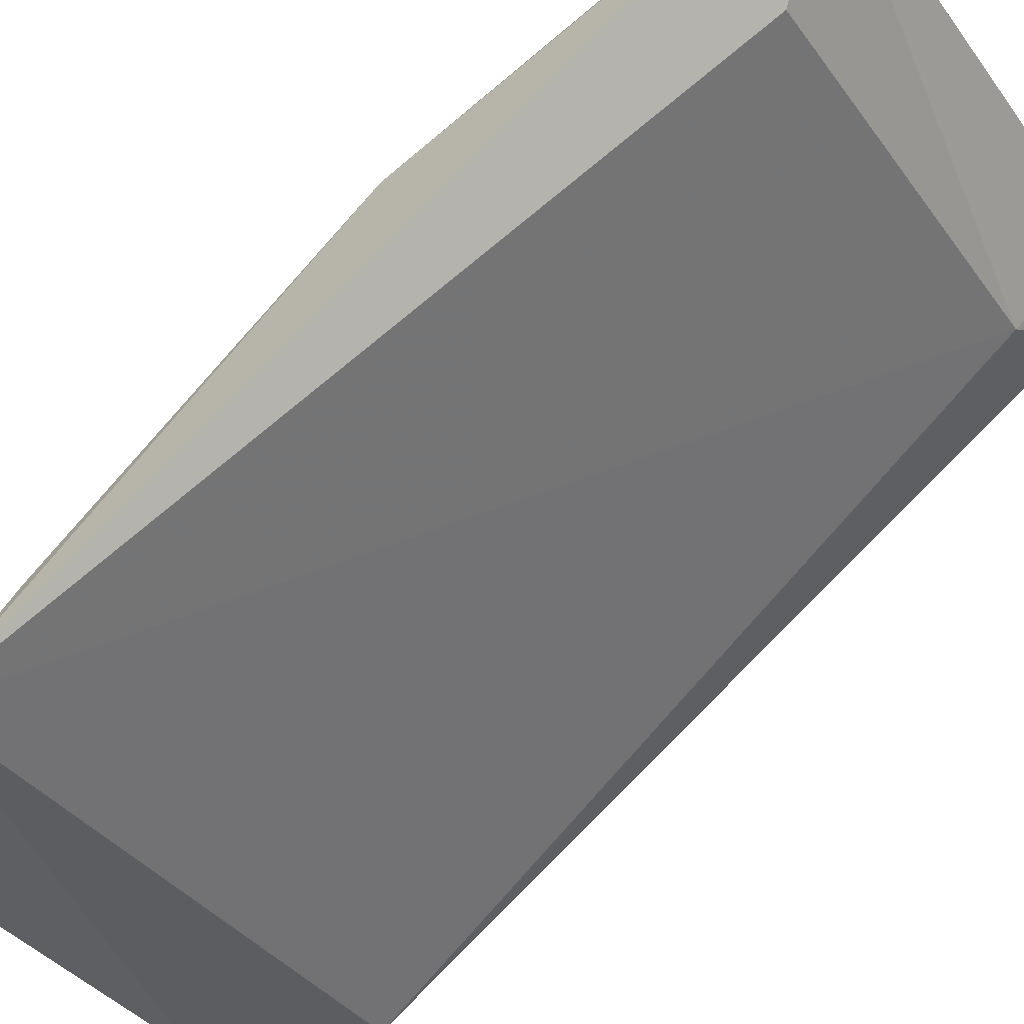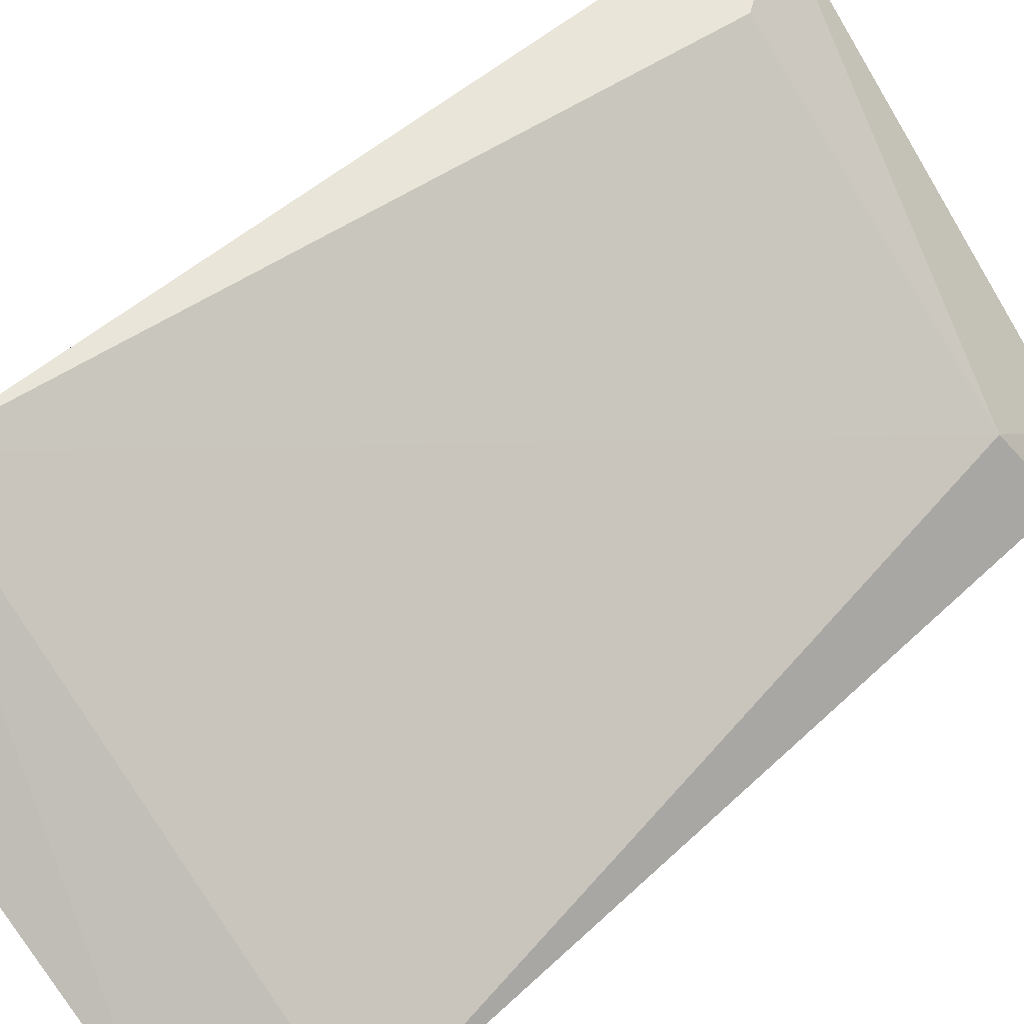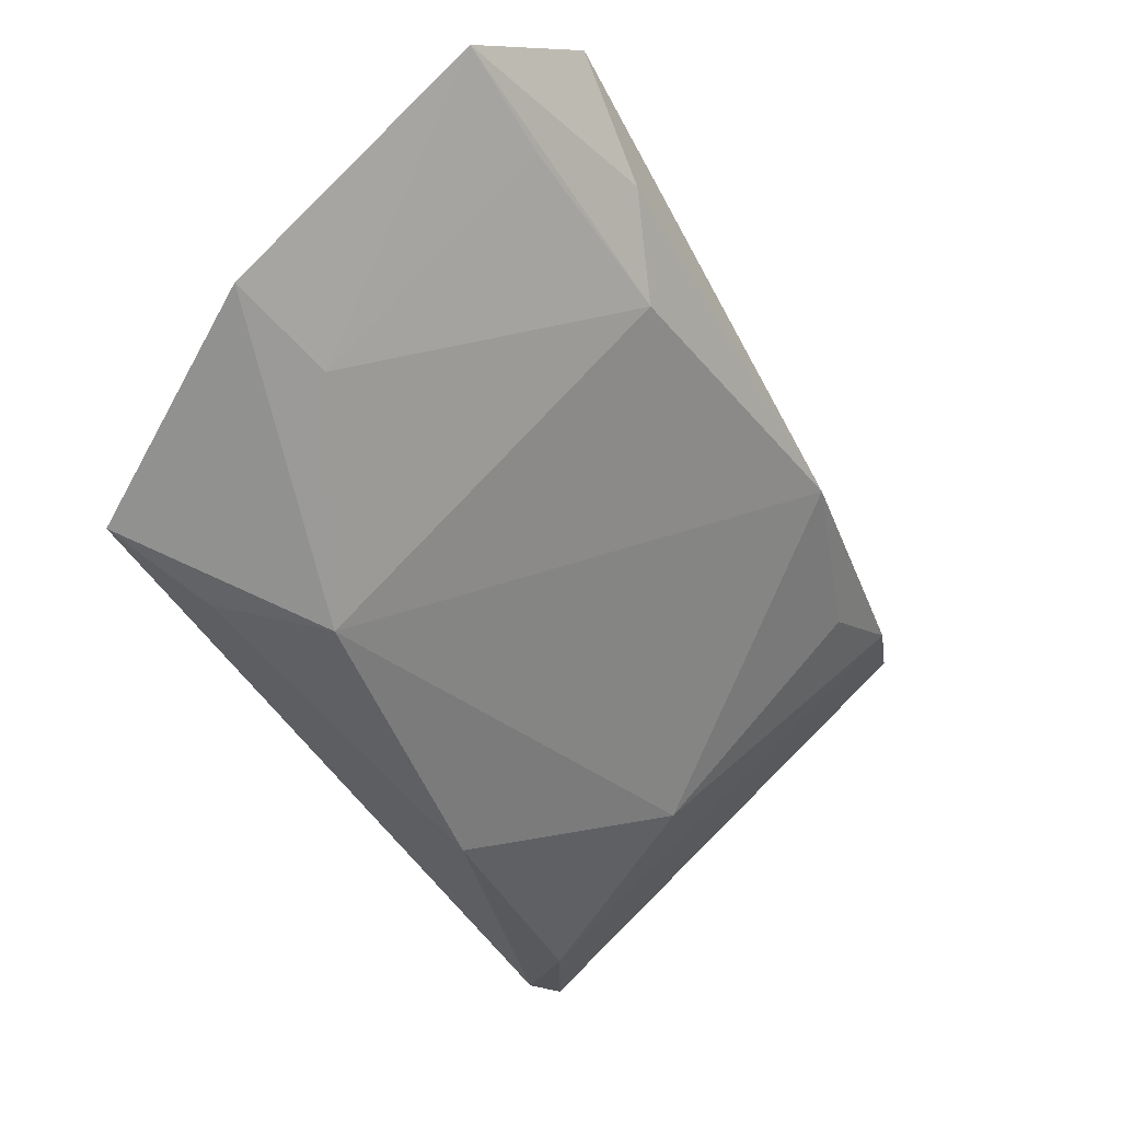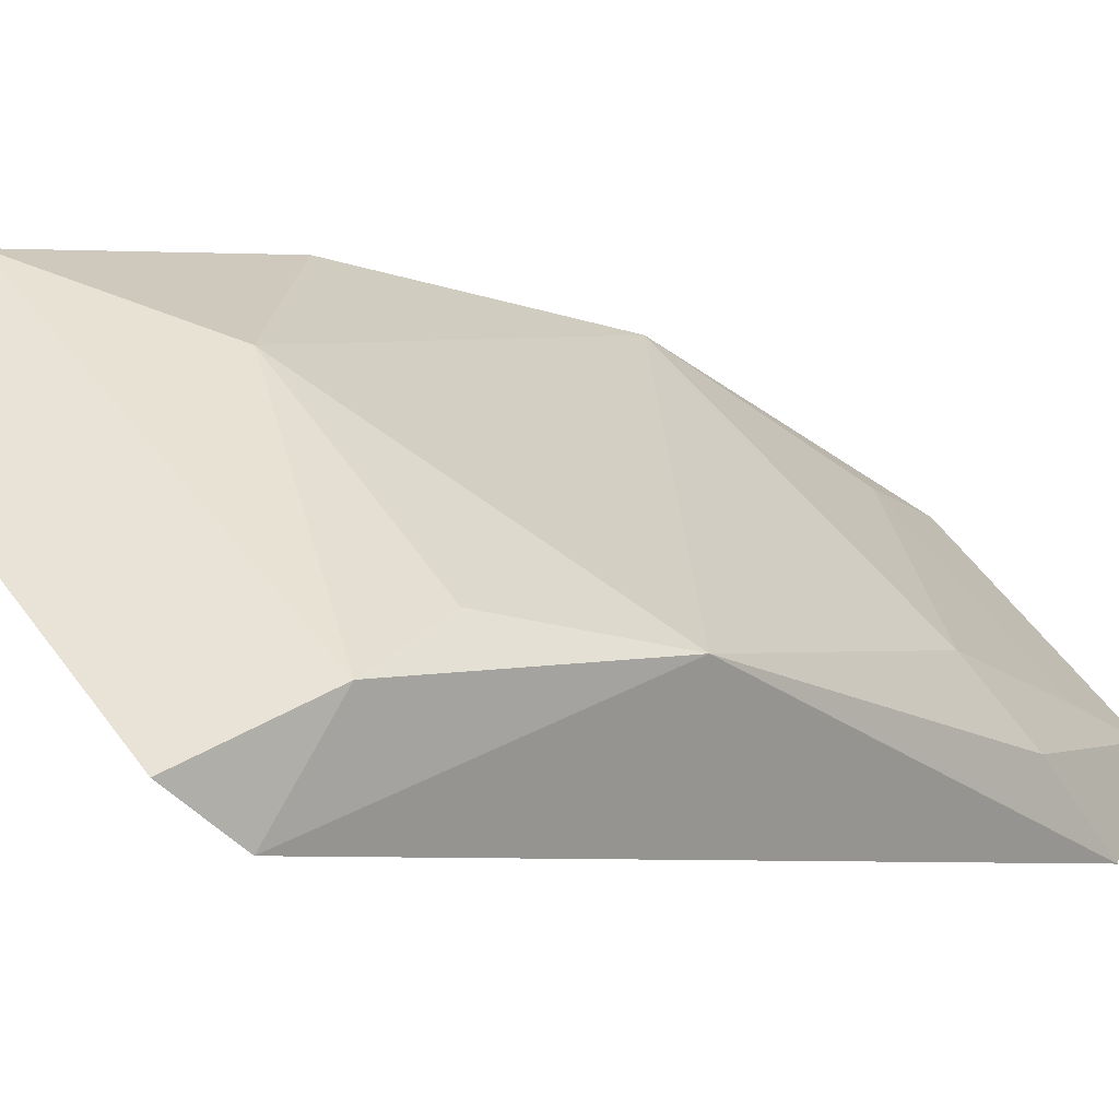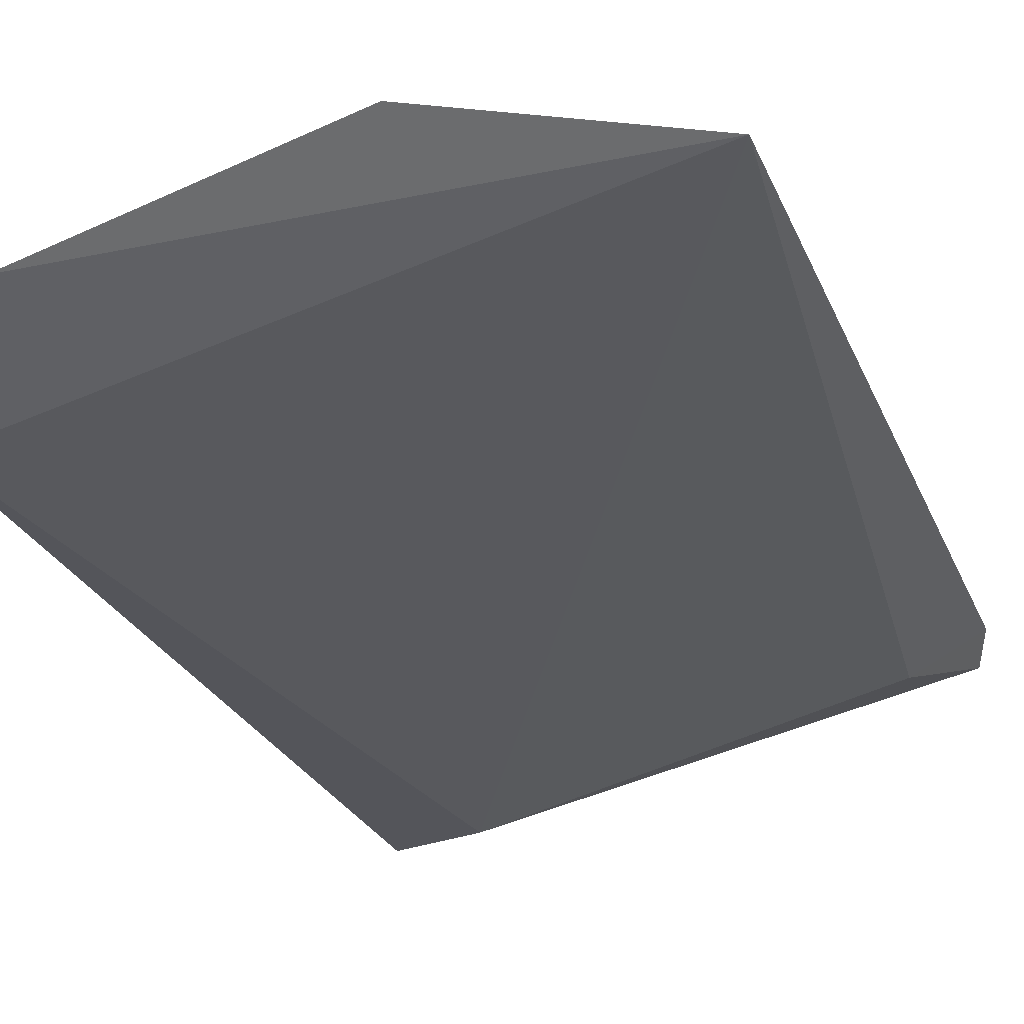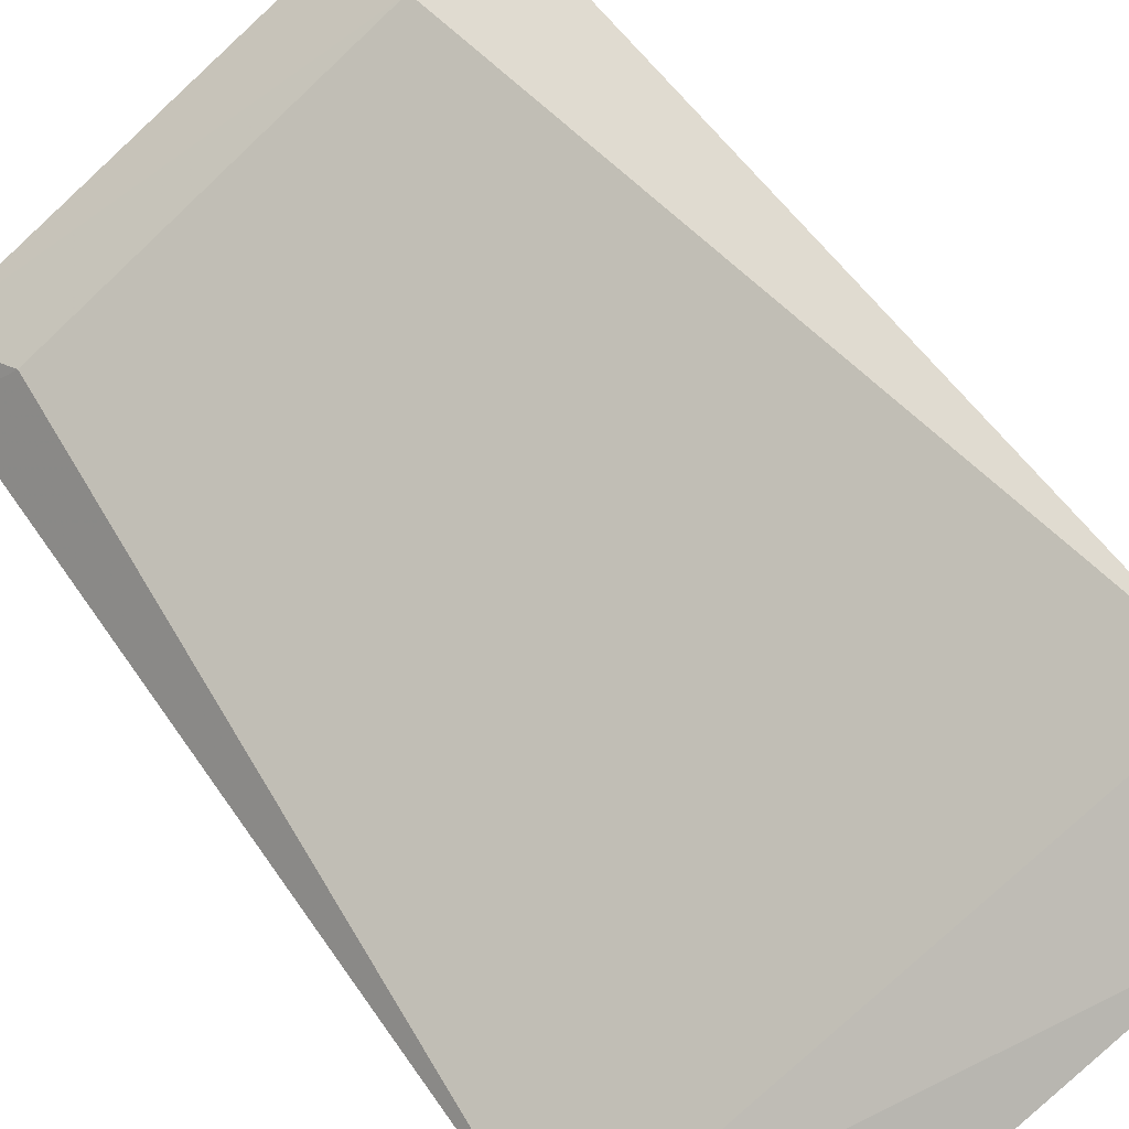
<metadata>
{"format":"obj","ext":"obj","renderer":"f3d","projection":"perspective","resolution":1024,"background":"white","views":[{"elev":-36.6,"azim":-58.8,"up":"+Z"},{"elev":-78.3,"azim":-58.5,"up":"+Z"},{"elev":74.7,"azim":-47.7,"up":"+Y"},{"elev":46.1,"azim":57.6,"up":"+Z"},{"elev":-62.6,"azim":-157.1,"up":"+Z"},{"elev":-76.9,"azim":43.2,"up":"+Z"}]}
</metadata>
<code>
v 0.02433 -0.3358 0.4937
v 0.02747 -0.3315 0.4872
v 0.02469 -0.2674 0.453
v -0.00917 -0.2506 0.4394
v -0.02754 -0.3363 0.4912
v 0.02953 -0.2627 0.4422
v 0.02321 -0.2969 0.4799
v 0.01837 -0.3296 0.4823
v 0.01908 -0.2512 0.4388
v 0.02293 -0.322 0.4923
v -0.0264 -0.2981 0.4778
v -0.02953 -0.2627 0.4422
v 0.01824 -0.2712 0.4605
v -0.008394 -0.3117 0.4893
v -0.02215 -0.3295 0.4826
v -0.02215 -0.2714 0.4602
v -0.02953 -0.3312 0.4887
v -0.008264 -0.258 0.4476
v 0.0183 -0.3121 0.4886
v -0.02613 -0.3228 0.4899
v -0.02788 -0.2692 0.4513
v 0.01817 -0.2587 0.447
f 7 6 3
f 7 2 6
f 8 2 1
f 8 1 5
f 8 6 2
f 9 3 6
f 10 1 2
f 10 2 7
f 10 5 1
f 12 6 8
f 12 9 6
f 12 4 9
f 13 7 3
f 13 3 9
f 15 12 8
f 15 8 5
f 16 4 12
f 16 11 14
f 16 14 7
f 16 7 13
f 17 11 12
f 17 15 5
f 17 12 15
f 18 9 4
f 18 16 13
f 18 4 16
f 19 14 10
f 19 10 7
f 19 7 14
f 20 5 10
f 20 10 14
f 20 17 5
f 20 14 11
f 20 11 17
f 21 16 12
f 21 12 11
f 21 11 16
f 22 18 13
f 22 13 9
f 22 9 18

</code>
